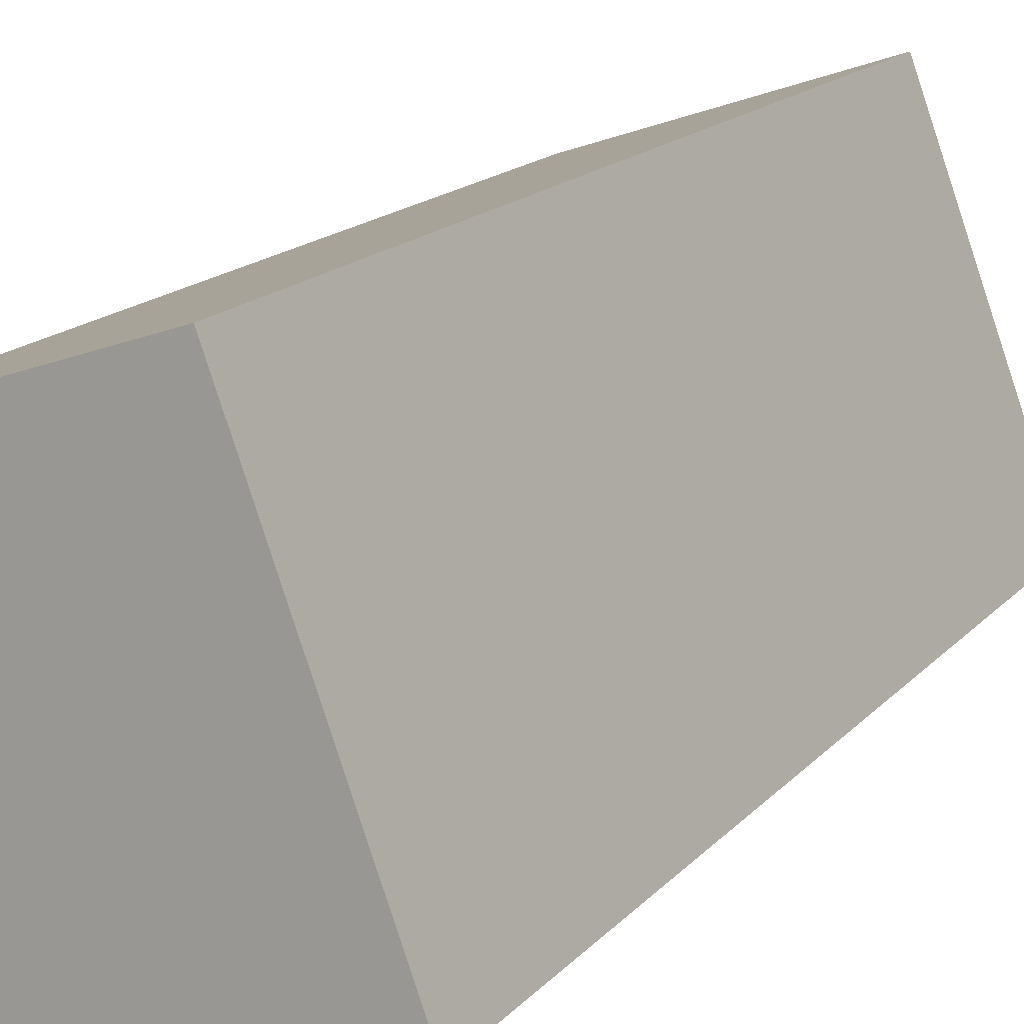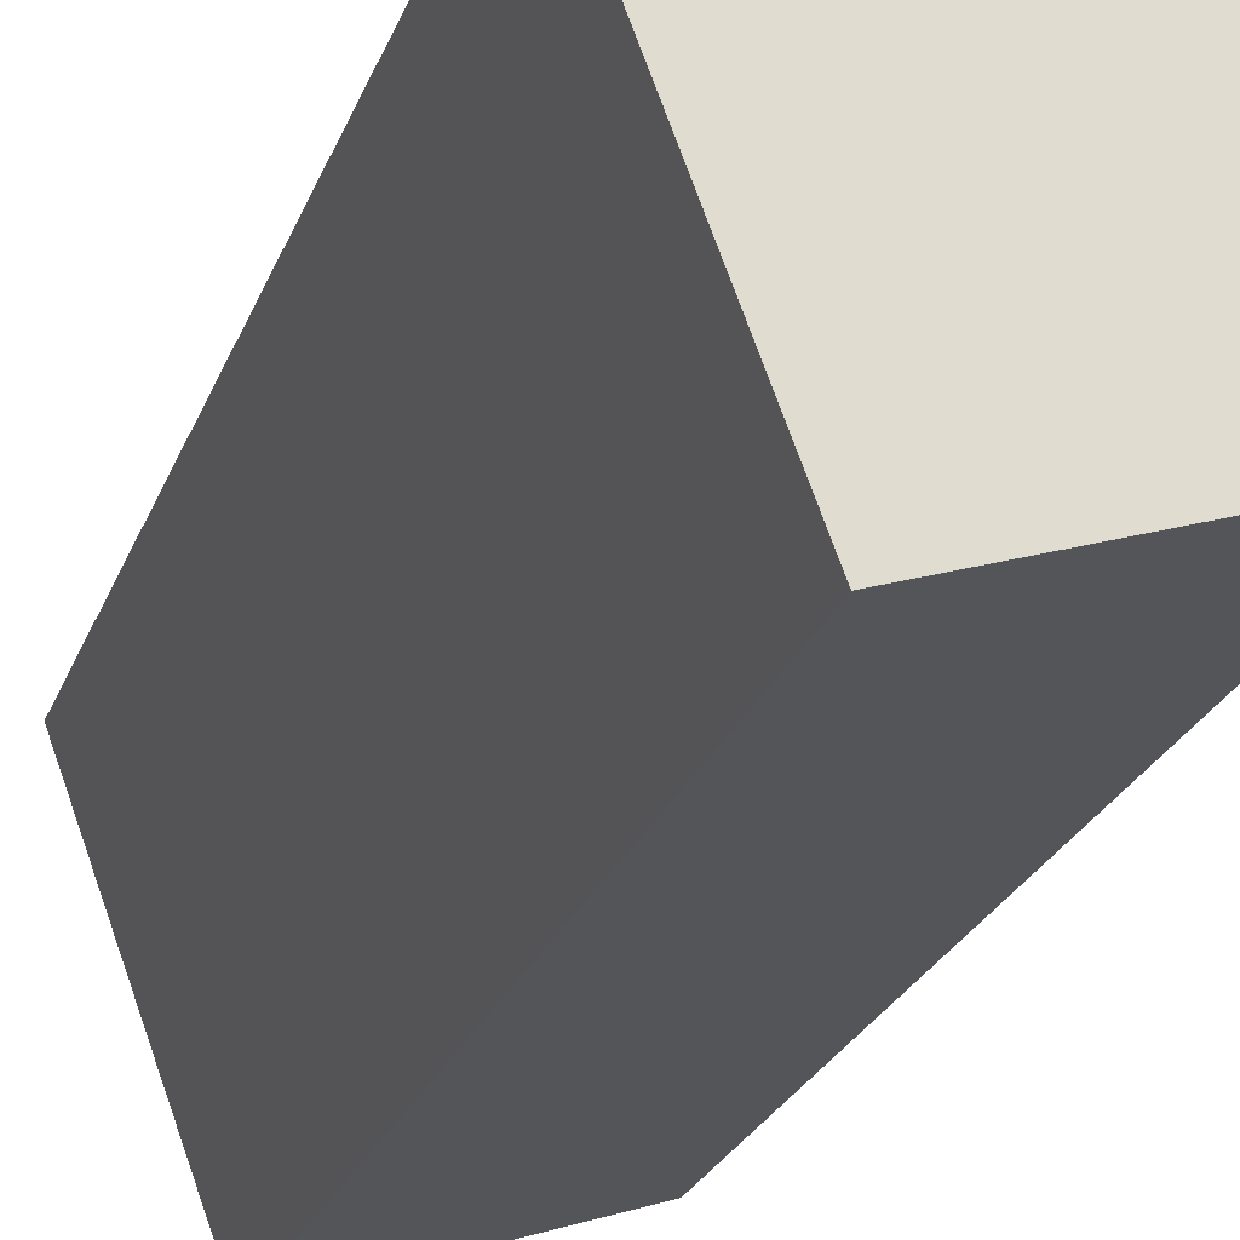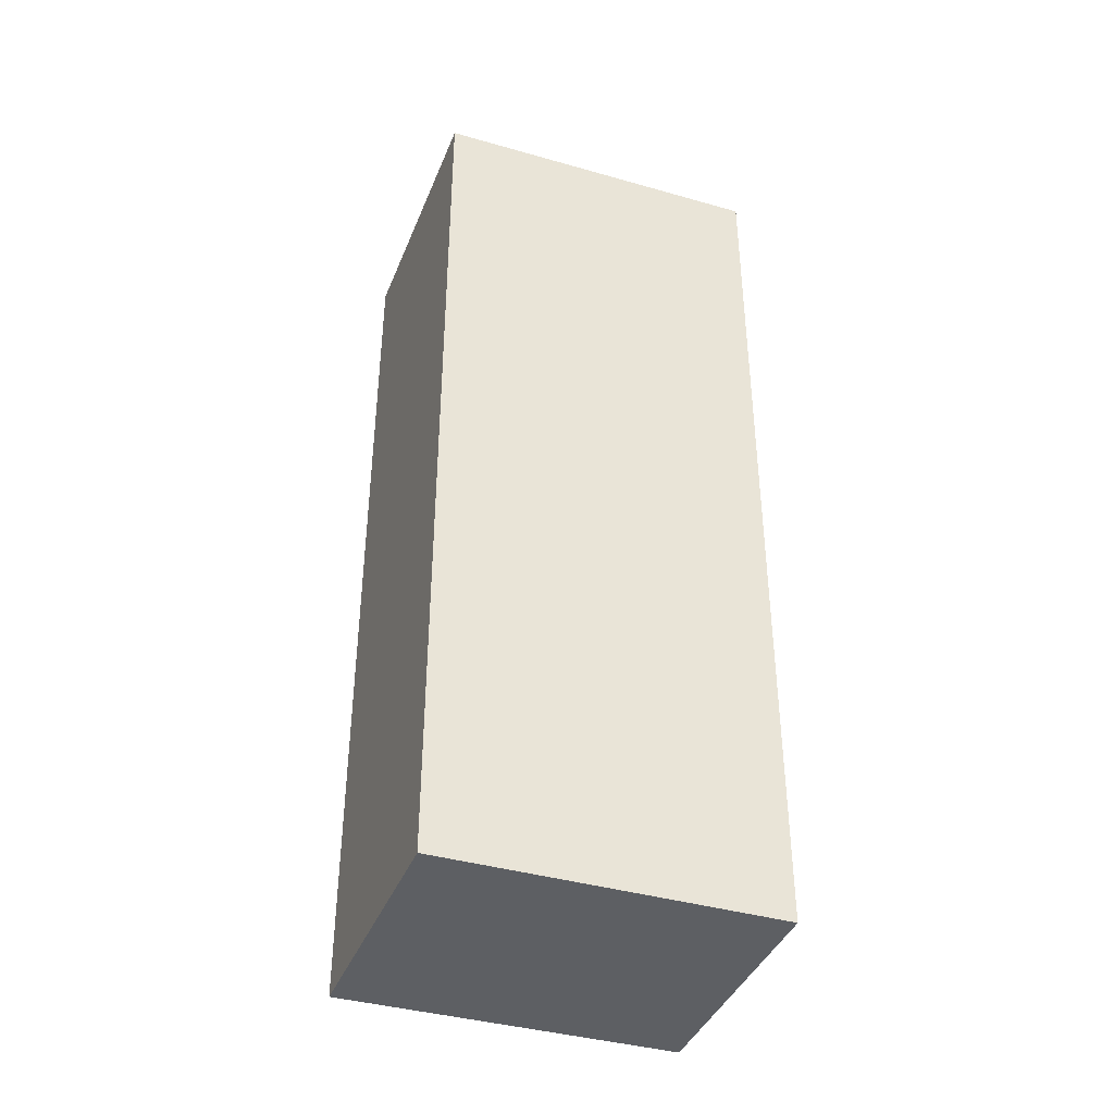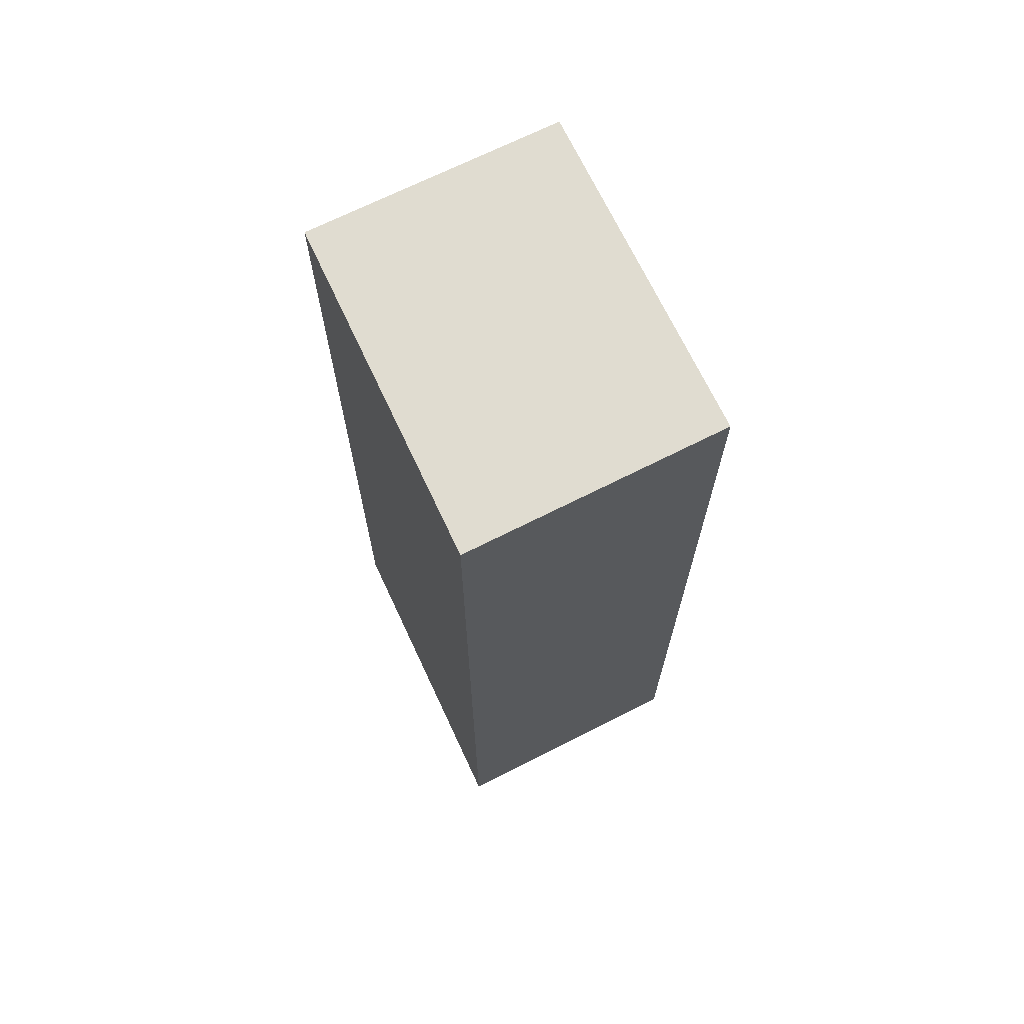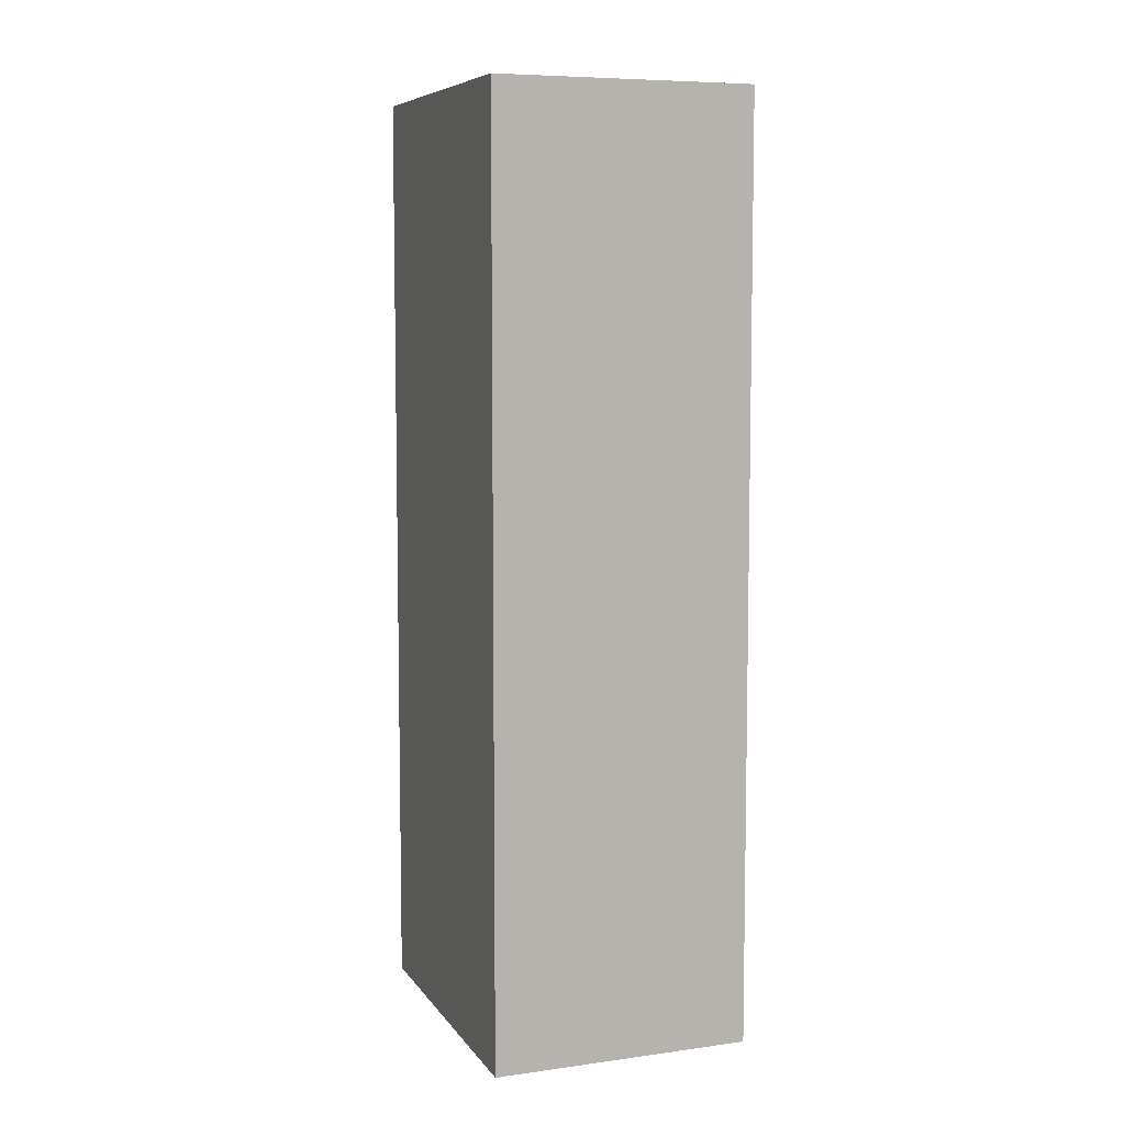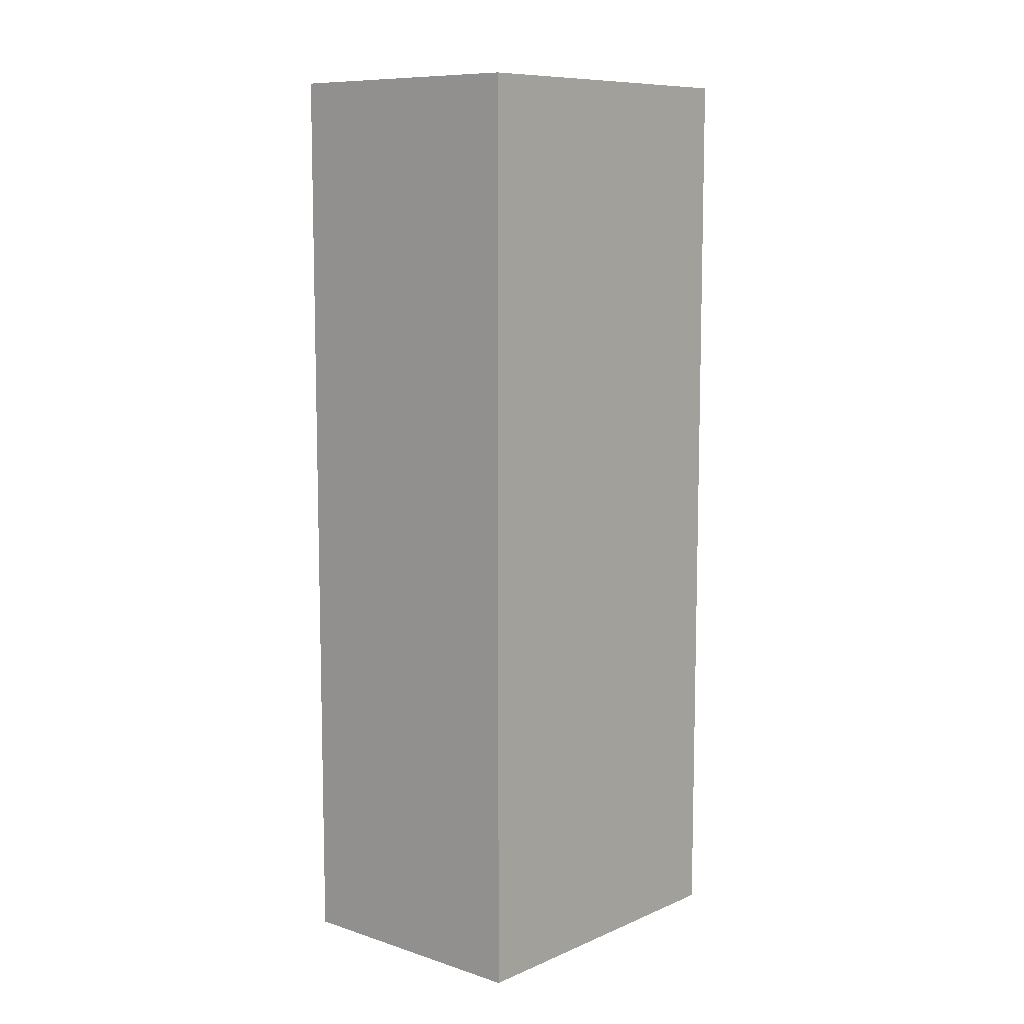
<metadata>
{"format":"obj","ext":"obj","renderer":"f3d","projection":"perspective","resolution":1024,"background":"white","views":[{"elev":14.7,"azim":24.7,"up":"+Z"},{"elev":-24.6,"azim":-17.5,"up":"+Z"},{"elev":-40.2,"azim":50.7,"up":"+Y"},{"elev":69.6,"azim":-45.4,"up":"+Y"},{"elev":7.4,"azim":-39.9,"up":"+Y"},{"elev":9.4,"azim":22.0,"up":"+Y"}]}
</metadata>
<code>
v  0.39 3.064 -1.049
v  0.815 3.064 0.273
v  1.195 3.064 -0.775
v  0 3.064 1.876e-16
v  1.195 4.746e-17 -0.775
v  0.39 6.423e-17 -1.049
v  0 0 0
v  0.815 -1.672e-17 0.273
g defaultobject
f 1 2 3
f 2 1 4
f 5 1 3
f 1 5 6
f 6 4 1
f 4 6 7
f 7 2 4
f 2 7 8
f 8 3 2
f 3 8 5
f 8 6 5
f 6 8 7

</code>
